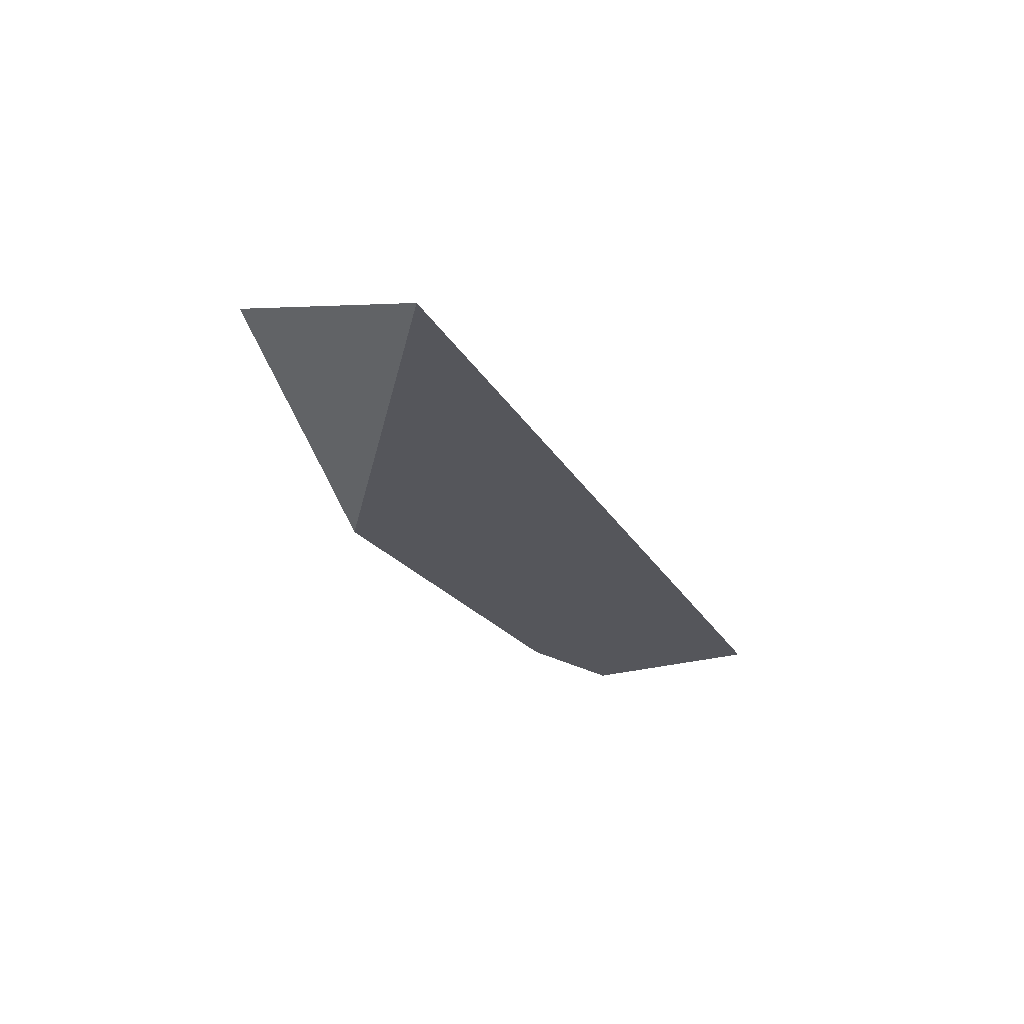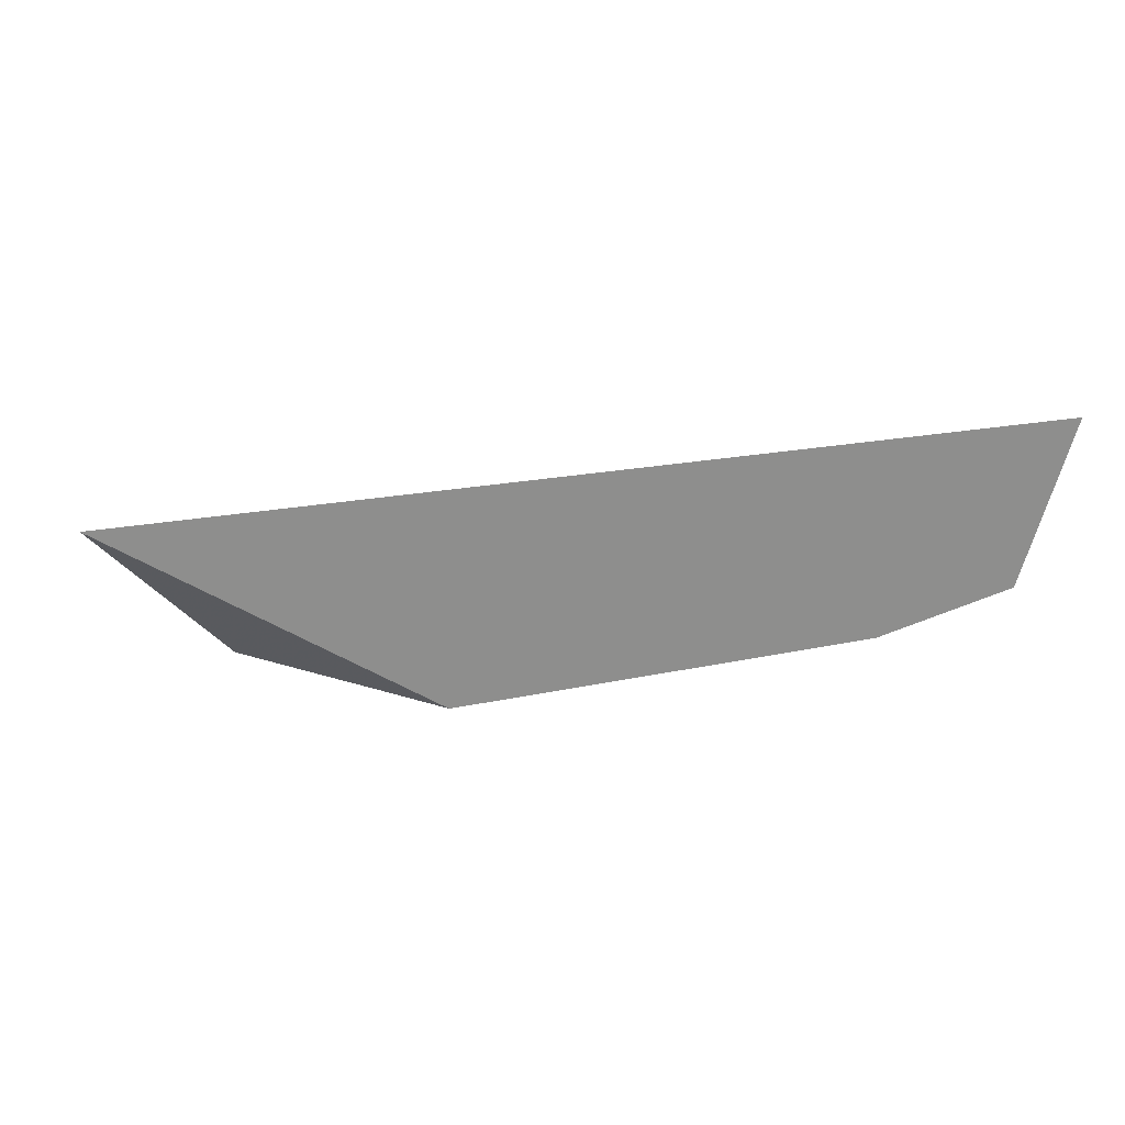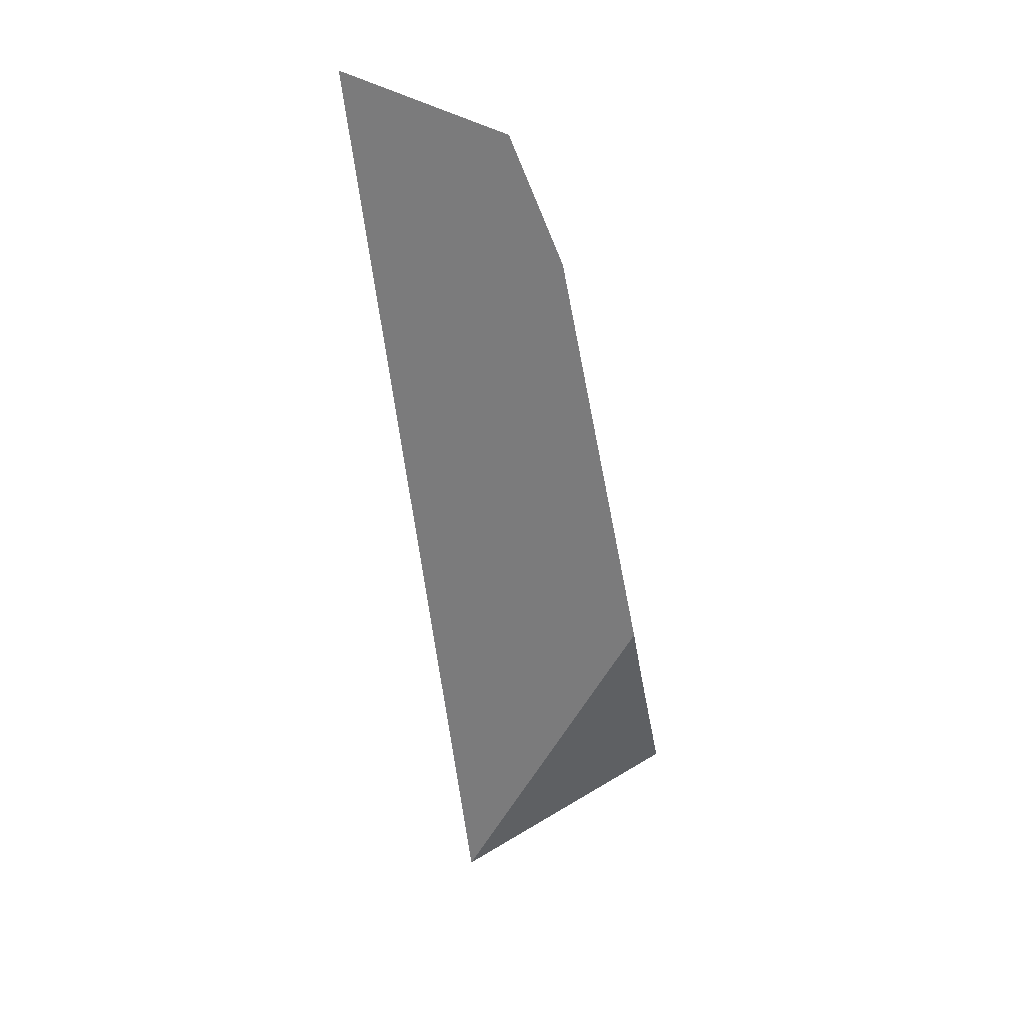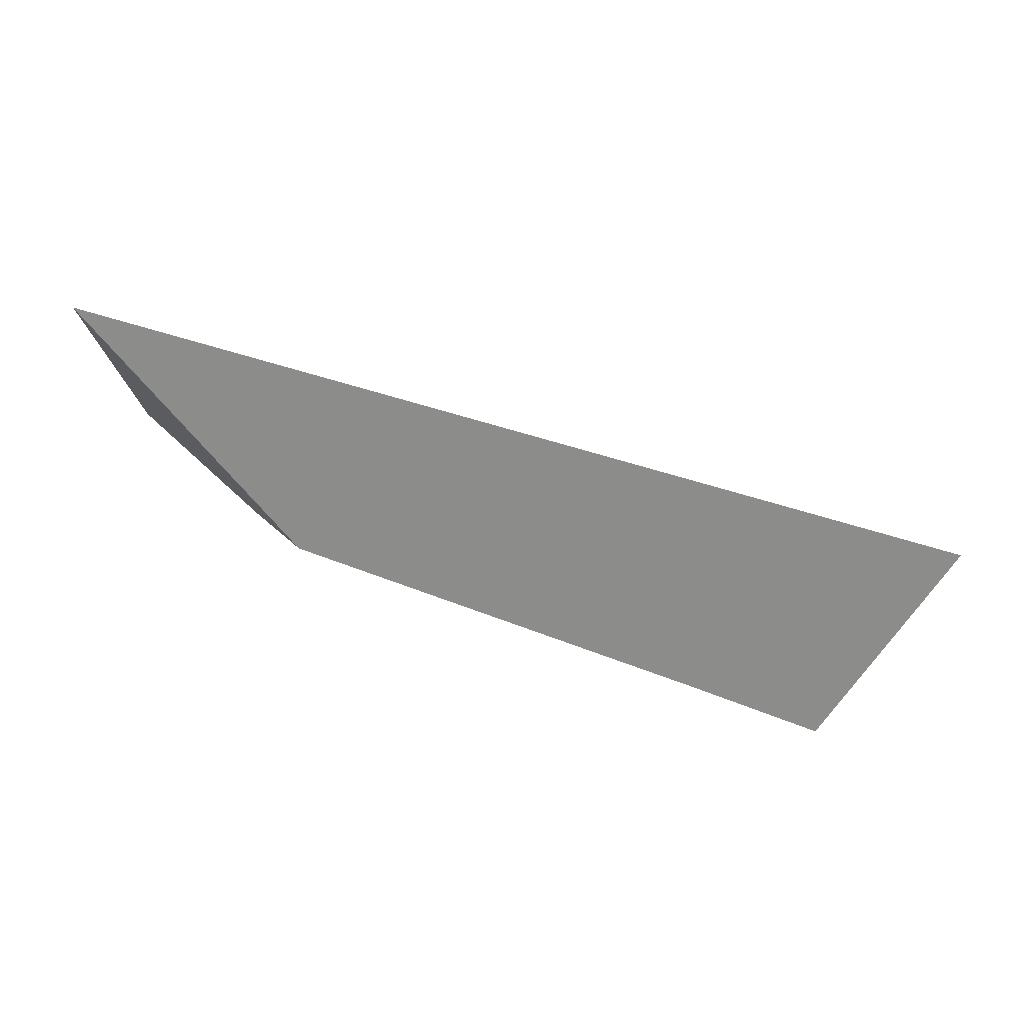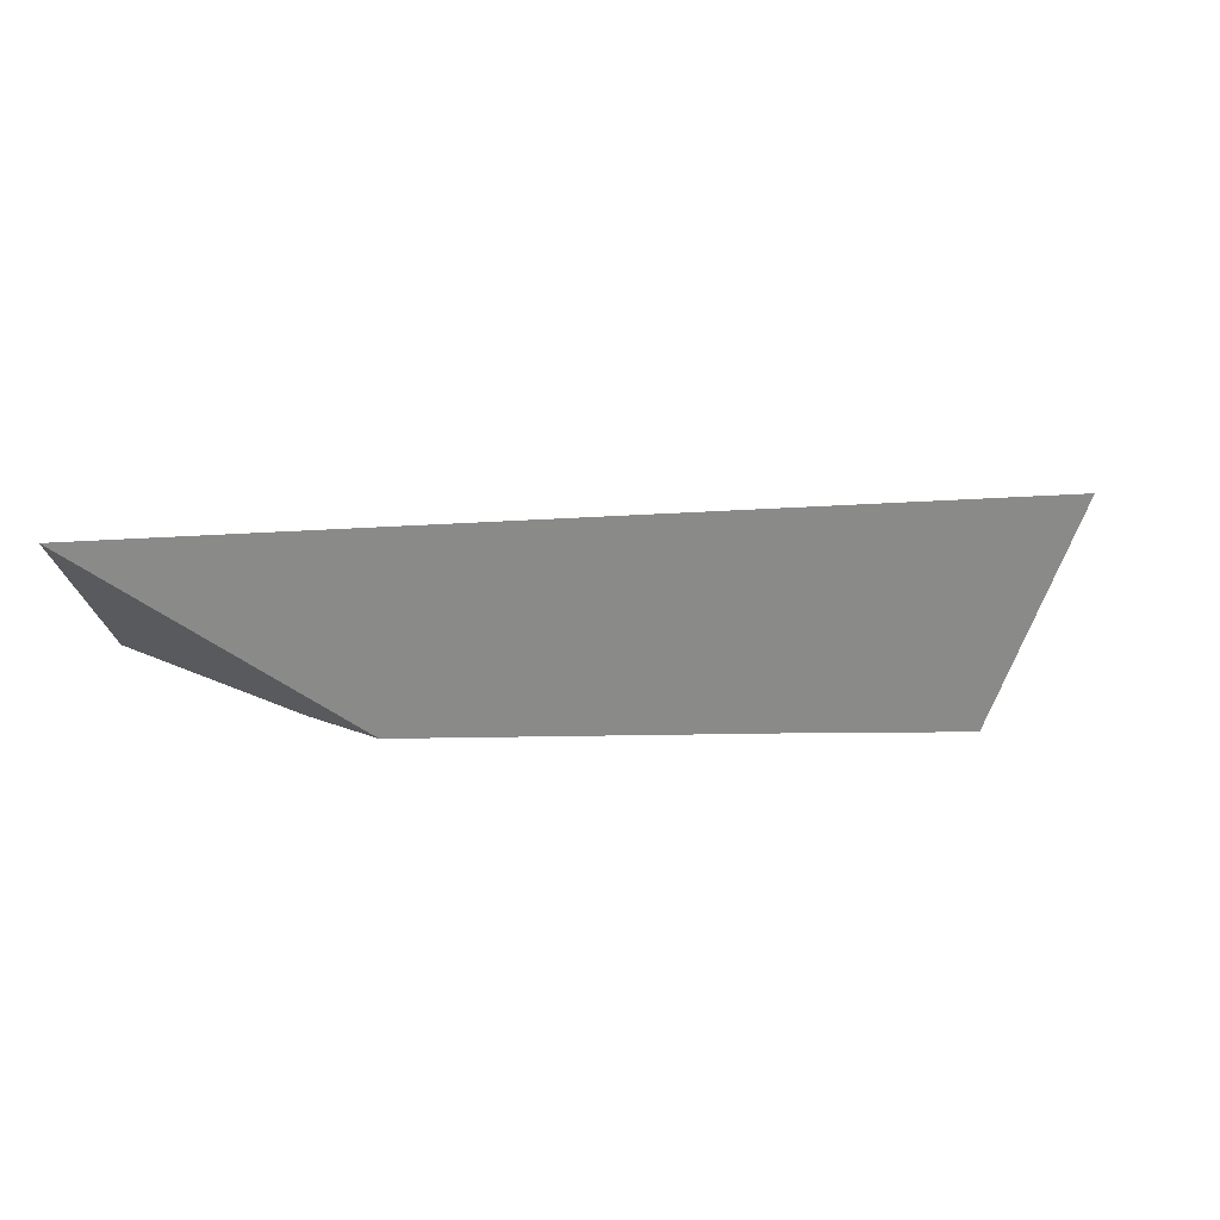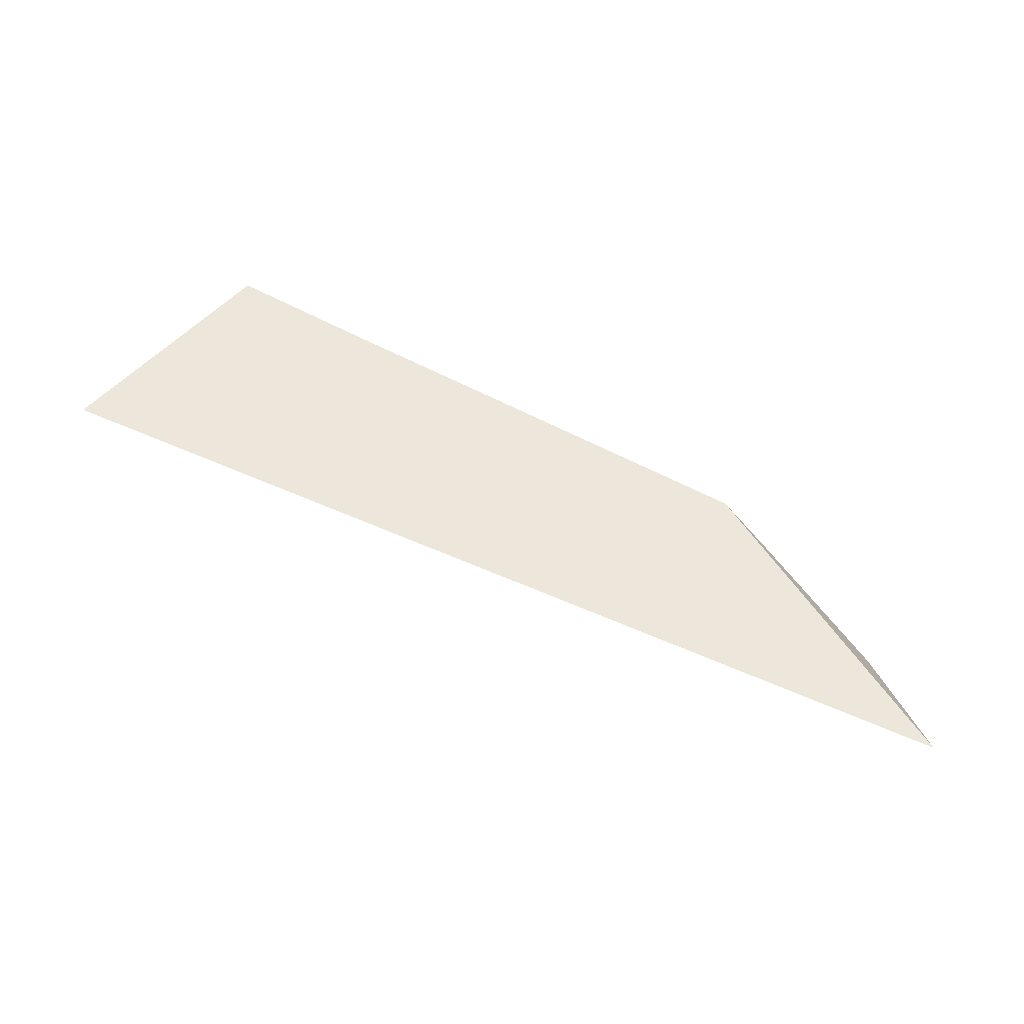
<metadata>
{"format":"obj","ext":"obj","renderer":"f3d","projection":"perspective","resolution":1024,"background":"white","views":[{"elev":-7.7,"azim":103.8,"up":"+Z"},{"elev":38.9,"azim":166.8,"up":"+Y"},{"elev":-79.0,"azim":-92.7,"up":"+Z"},{"elev":41.8,"azim":-2.9,"up":"+Y"},{"elev":44.4,"azim":-30.6,"up":"+Y"},{"elev":35.1,"azim":-174.4,"up":"+Z"}]}
</metadata>
<code>
v -0.08539 -0.1772 0.03423
v -0.08308 -0.1844 0.03303
v -0.07785 -0.187 0.03762
v -0.0778 -0.187 0.03407
v -0.07584 -0.1875 0.03962
v -0.06059 -0.1913 0.03851
v -0.05804 -0.192 0.041
v -0.05793 -0.192 0.04503
v -0.05212 -0.1935 0.04681
v -0.04639 -0.1842 0.04509
f 1 2 5
f 10 2 1
f 1 5 10
f 2 4 3
f 5 2 3
f 10 4 2
f 4 6 3
f 3 6 5
f 10 6 4
f 5 6 7
f 7 8 5
f 10 5 8
f 7 6 10
f 8 7 9
f 9 7 10
f 8 9 10

</code>
